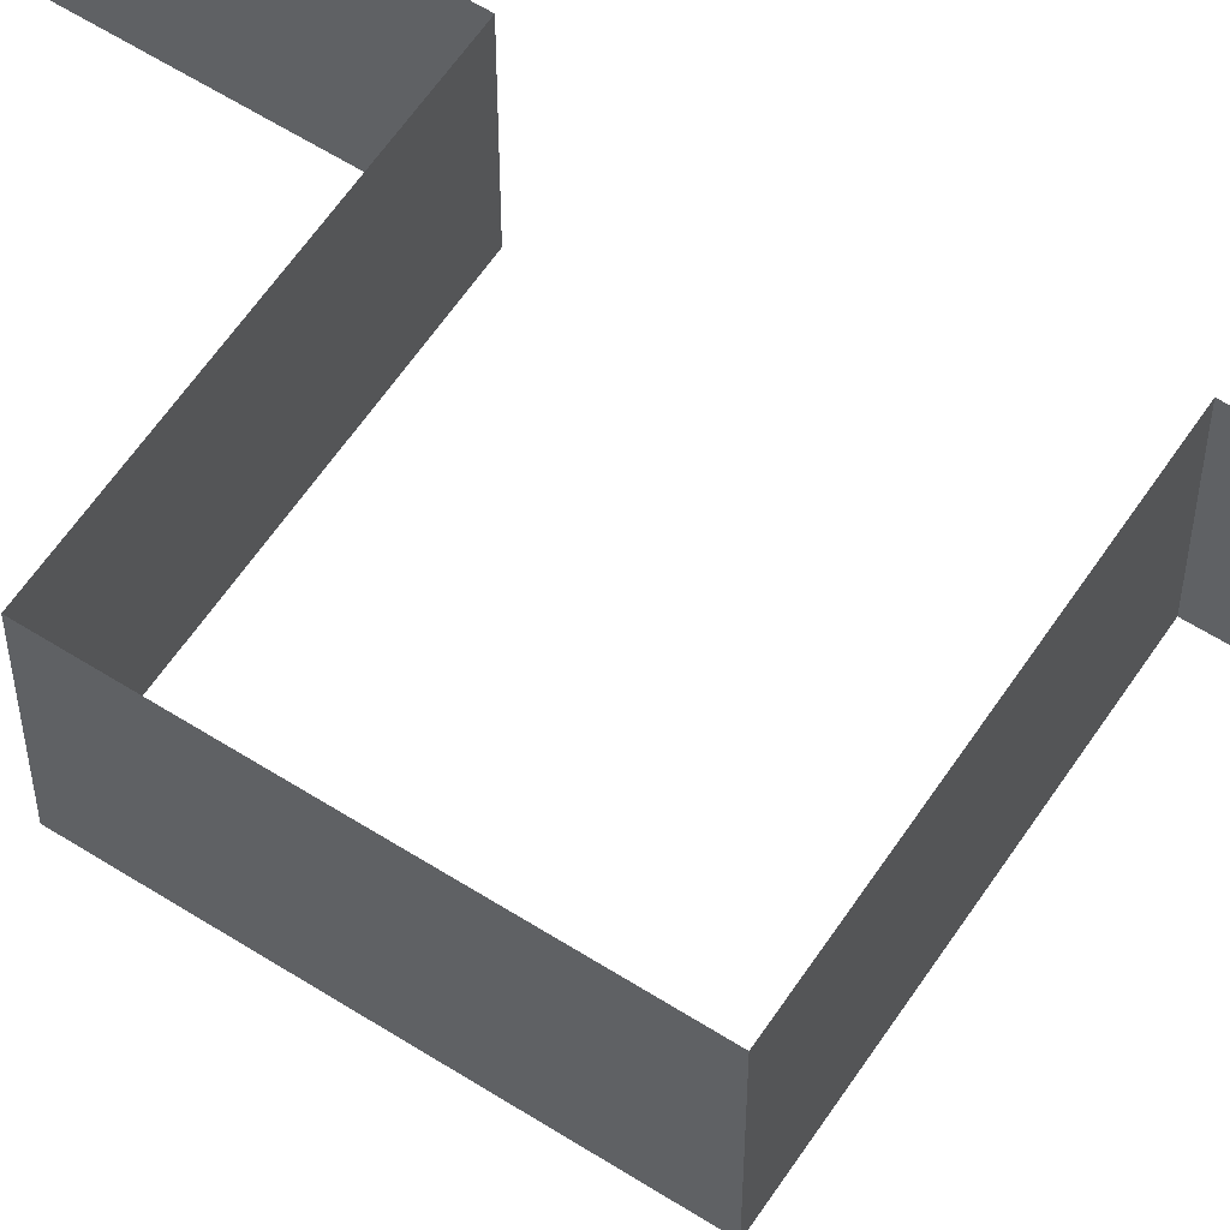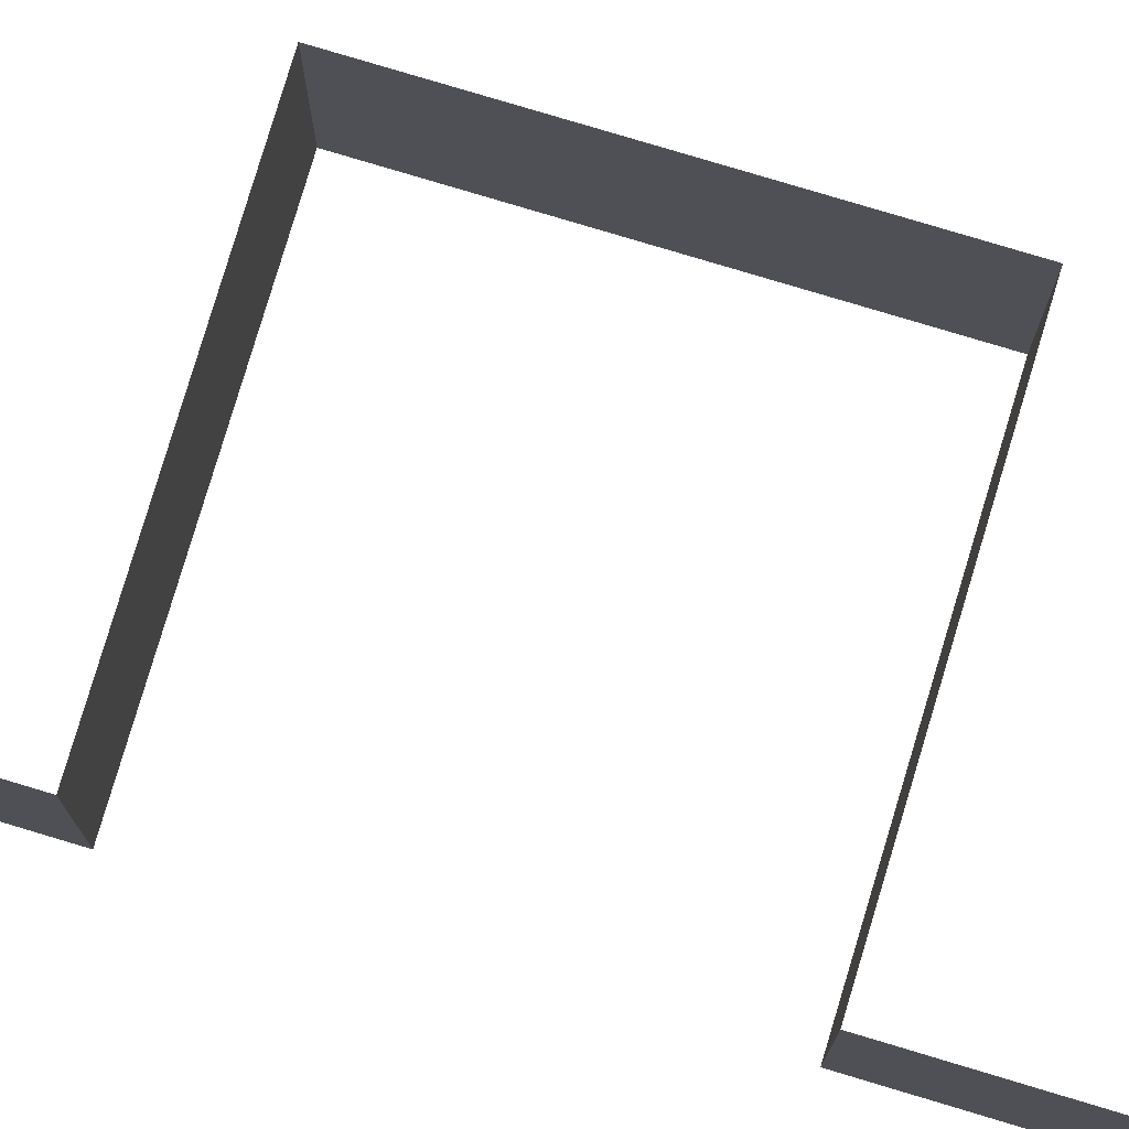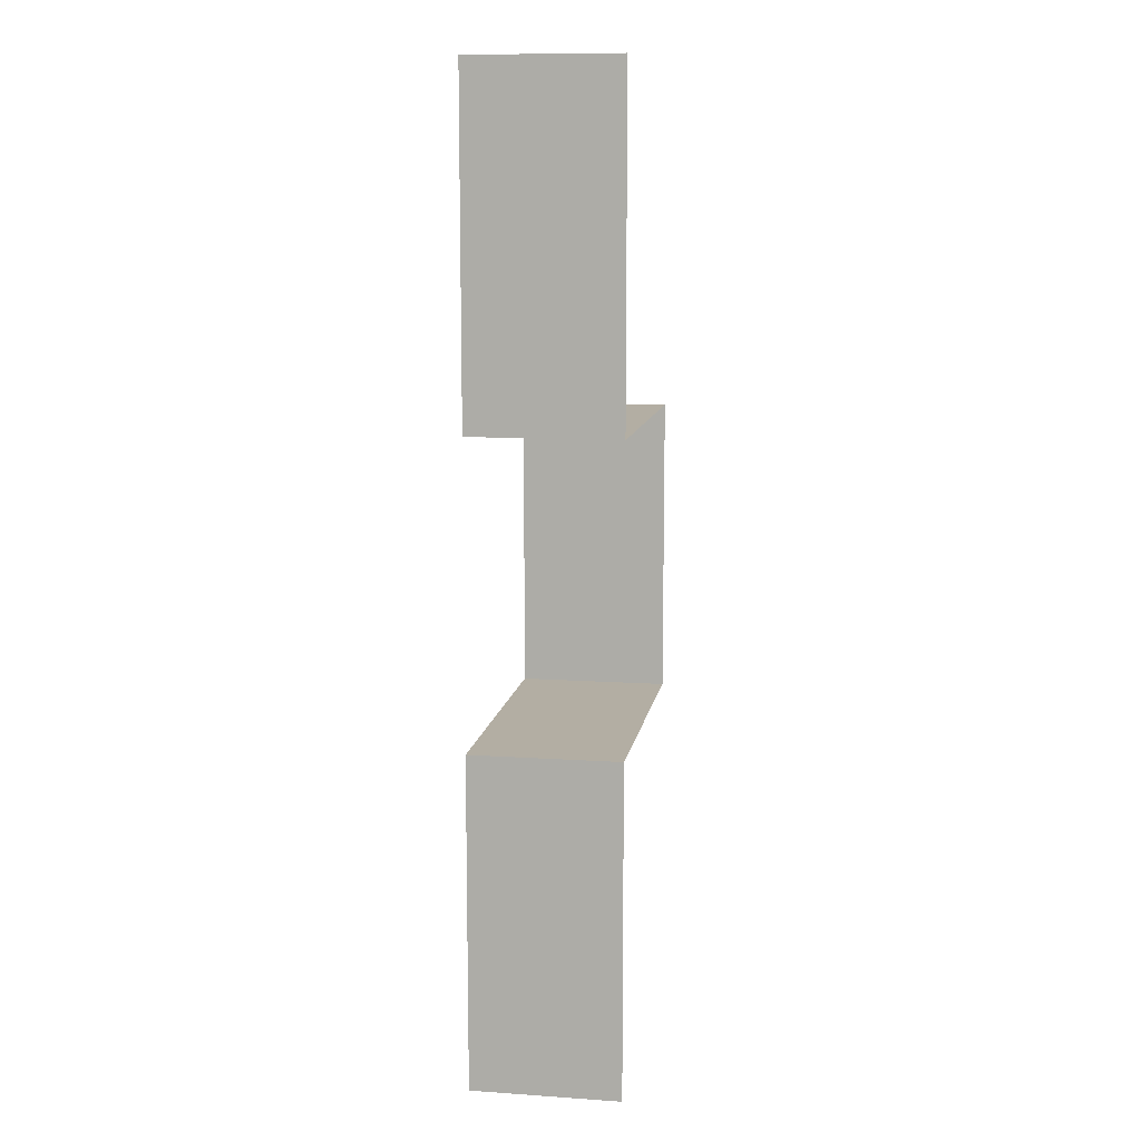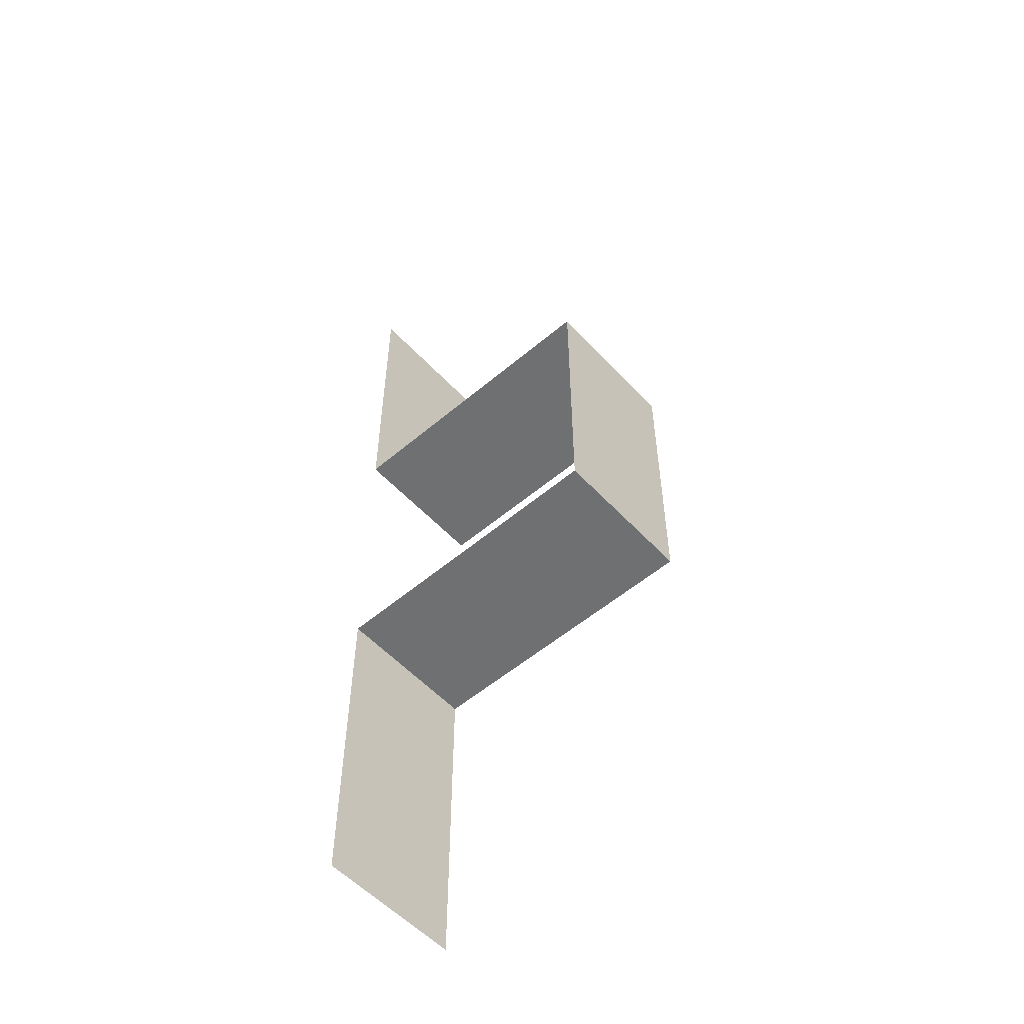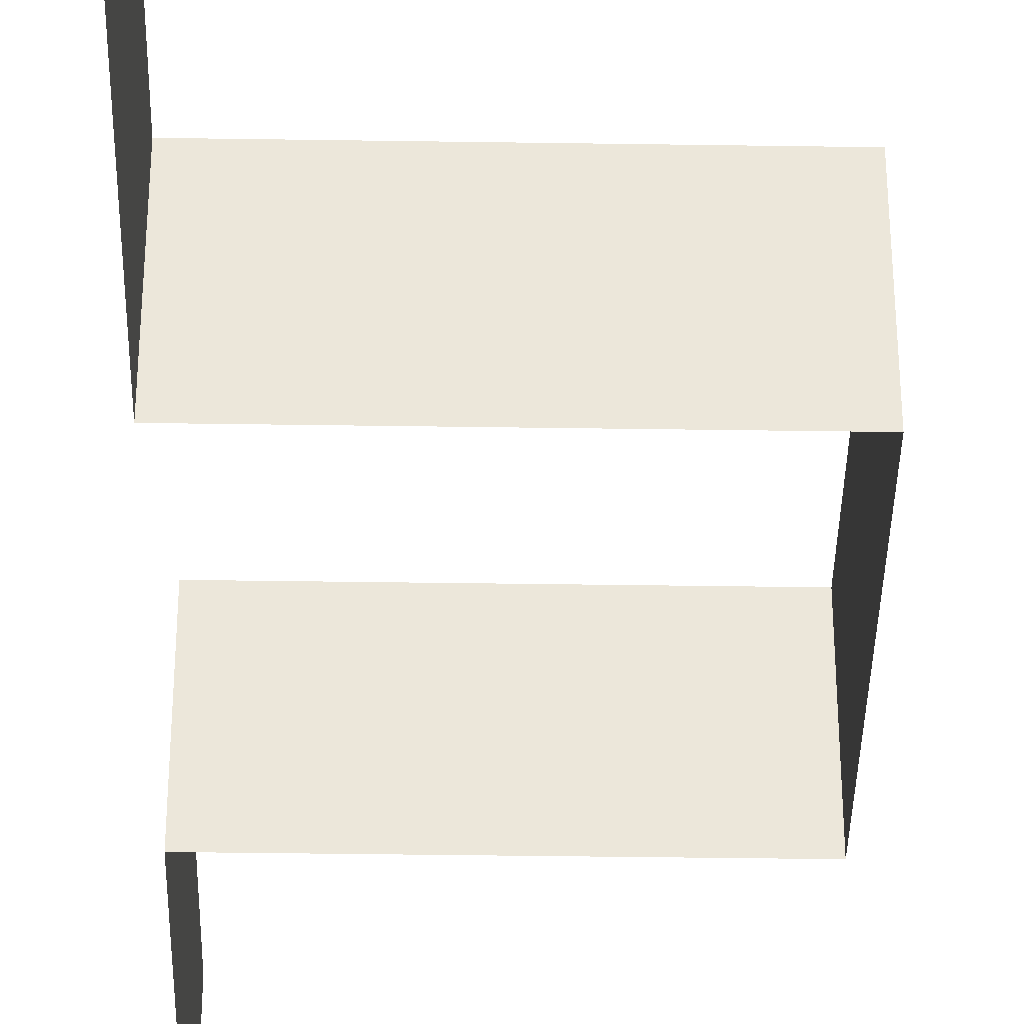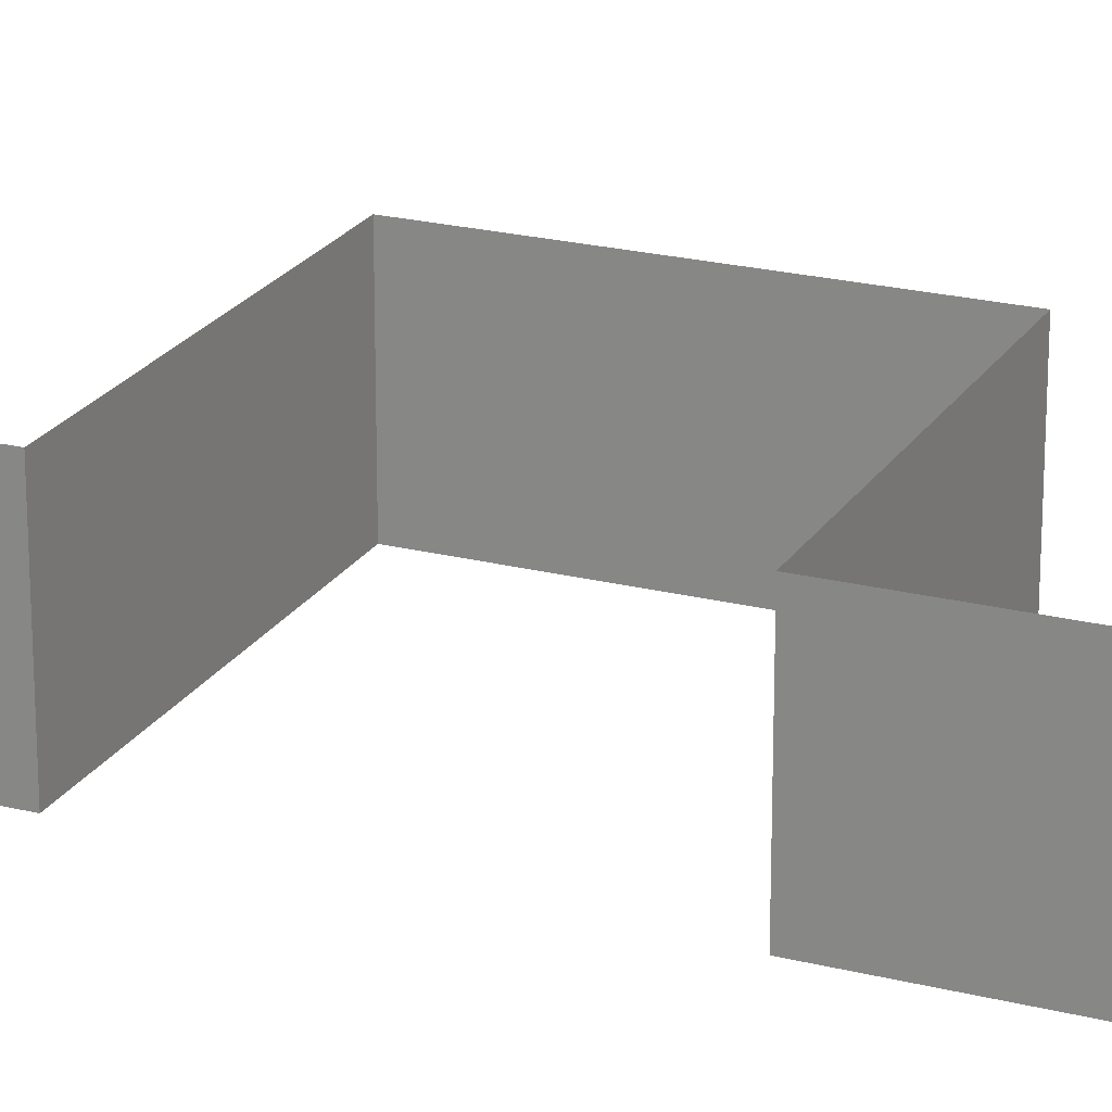
<metadata>
{"format":"obj","ext":"obj","renderer":"f3d","projection":"perspective","resolution":1024,"background":"white","views":[{"elev":59.6,"azim":123.2,"up":"+Y"},{"elev":79.2,"azim":-73.3,"up":"+Y"},{"elev":10.9,"azim":-80.6,"up":"+Z"},{"elev":-54.8,"azim":41.8,"up":"+Z"},{"elev":-37.9,"azim":-1.1,"up":"+Y"},{"elev":22.2,"azim":-66.3,"up":"+Y"}]}
</metadata>
<code>
v -9984 1.216e+04 -7936
v -9984 1.216e+04 -8968
v -9984 1.267e+04 -8968
v -9984 1.267e+04 -7936
v -9984 1.216e+04 -7936
v -9984 1.267e+04 -8968
v -9984 1.267e+04 -1.126e+04
v -9984 1.267e+04 -1.011e+04
v -9984 1.216e+04 -1.011e+04
v -9984 1.216e+04 -1.126e+04
v -9984 1.267e+04 -1.126e+04
v -9984 1.216e+04 -1.011e+04
v -9984 1.216e+04 -9088
v -9984 1.267e+04 -9088
v -9984 1.267e+04 -8968
v -9984 1.216e+04 -8968
v -9984 1.216e+04 -9088
v -9984 1.267e+04 -8968
v -9984 1.267e+04 -1.011e+04
v -8960 1.267e+04 -1.011e+04
v -8960 1.216e+04 -1.011e+04
v -9984 1.216e+04 -1.011e+04
v -9984 1.267e+04 -1.011e+04
v -8960 1.216e+04 -1.011e+04
v -8960 1.267e+04 -9088
v -9984 1.267e+04 -9088
v -9984 1.216e+04 -9088
v -8960 1.216e+04 -9088
v -8960 1.267e+04 -9088
v -9984 1.216e+04 -9088
v -8960 1.267e+04 -1.011e+04
v -8960 1.267e+04 -9088
v -8960 1.216e+04 -9088
v -8960 1.216e+04 -1.011e+04
v -8960 1.267e+04 -1.011e+04
v -8960 1.216e+04 -9088
f 1 2 3
f 4 5 6
f 7 8 9
f 10 11 12
f 13 14 15
f 16 17 18
f 19 20 21
f 22 23 24
f 25 26 27
f 28 29 30
f 31 32 33
f 34 35 36

</code>
